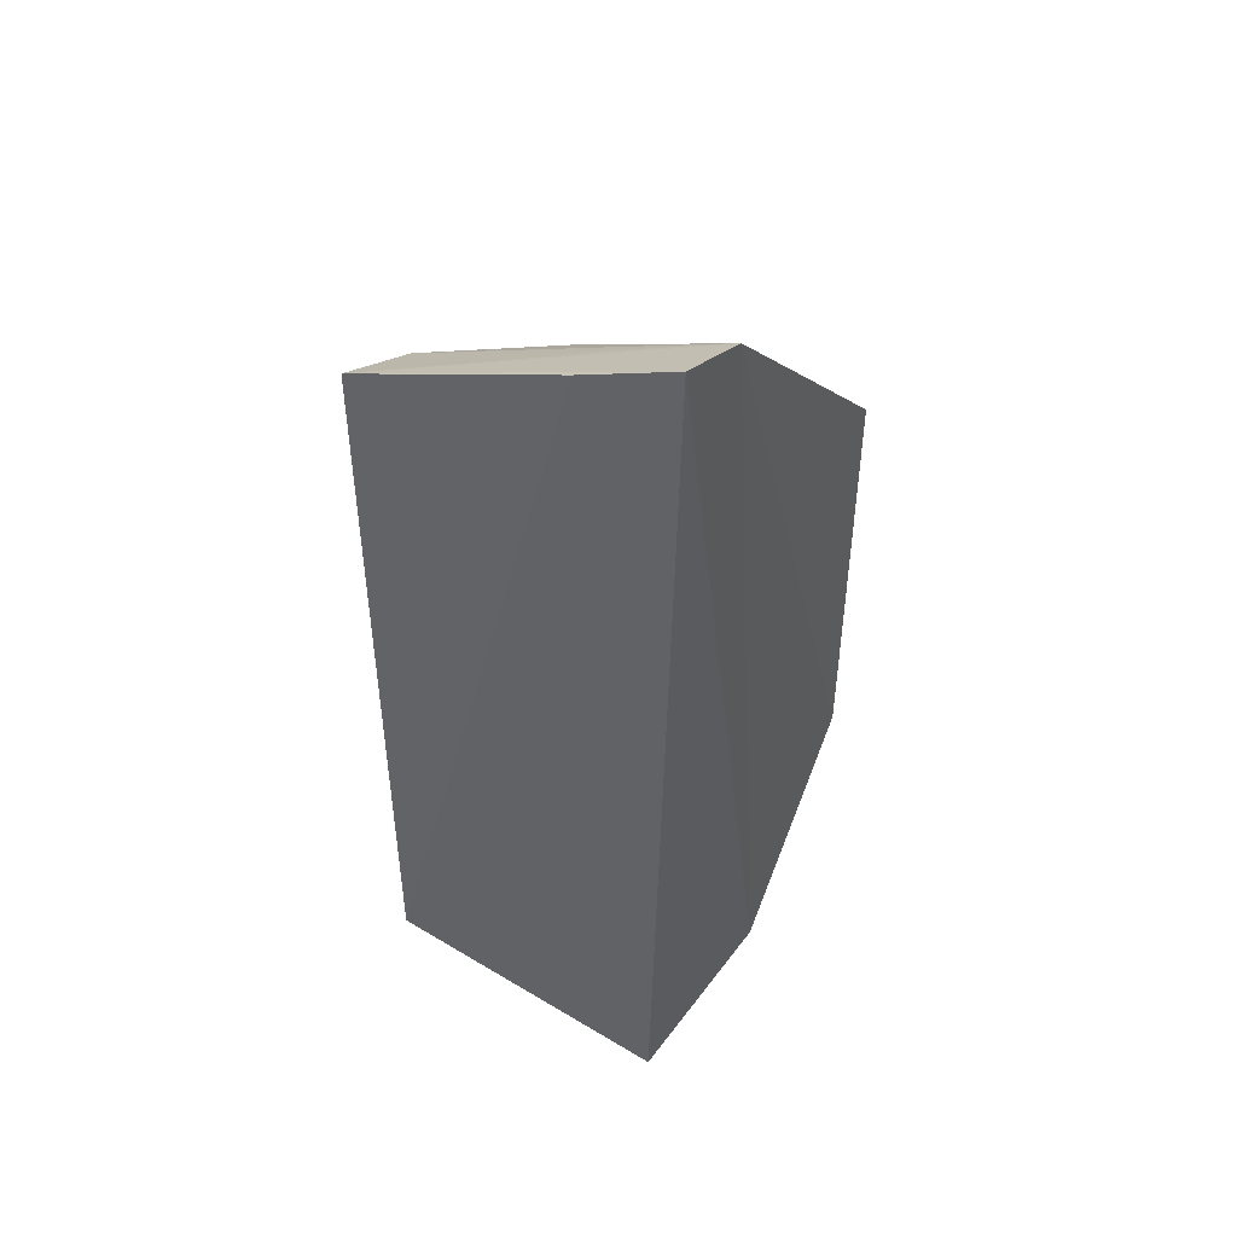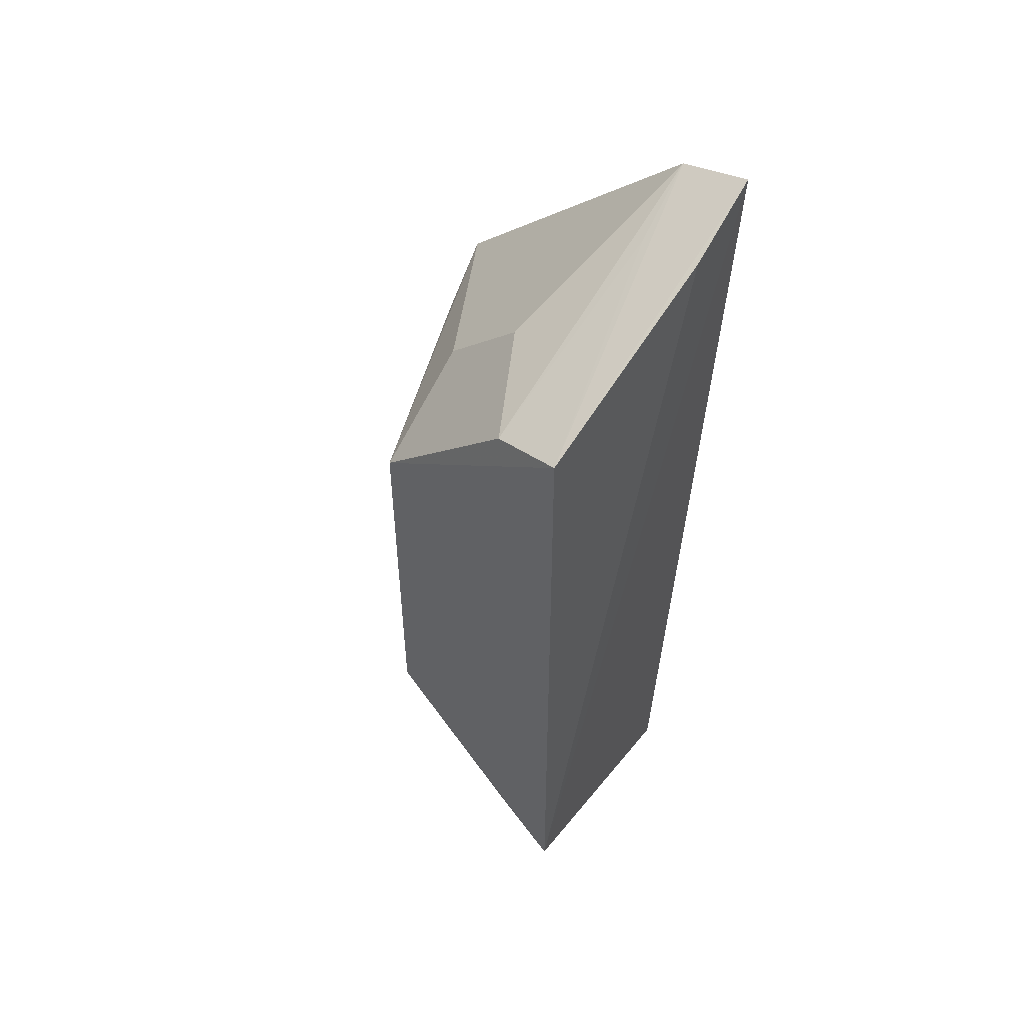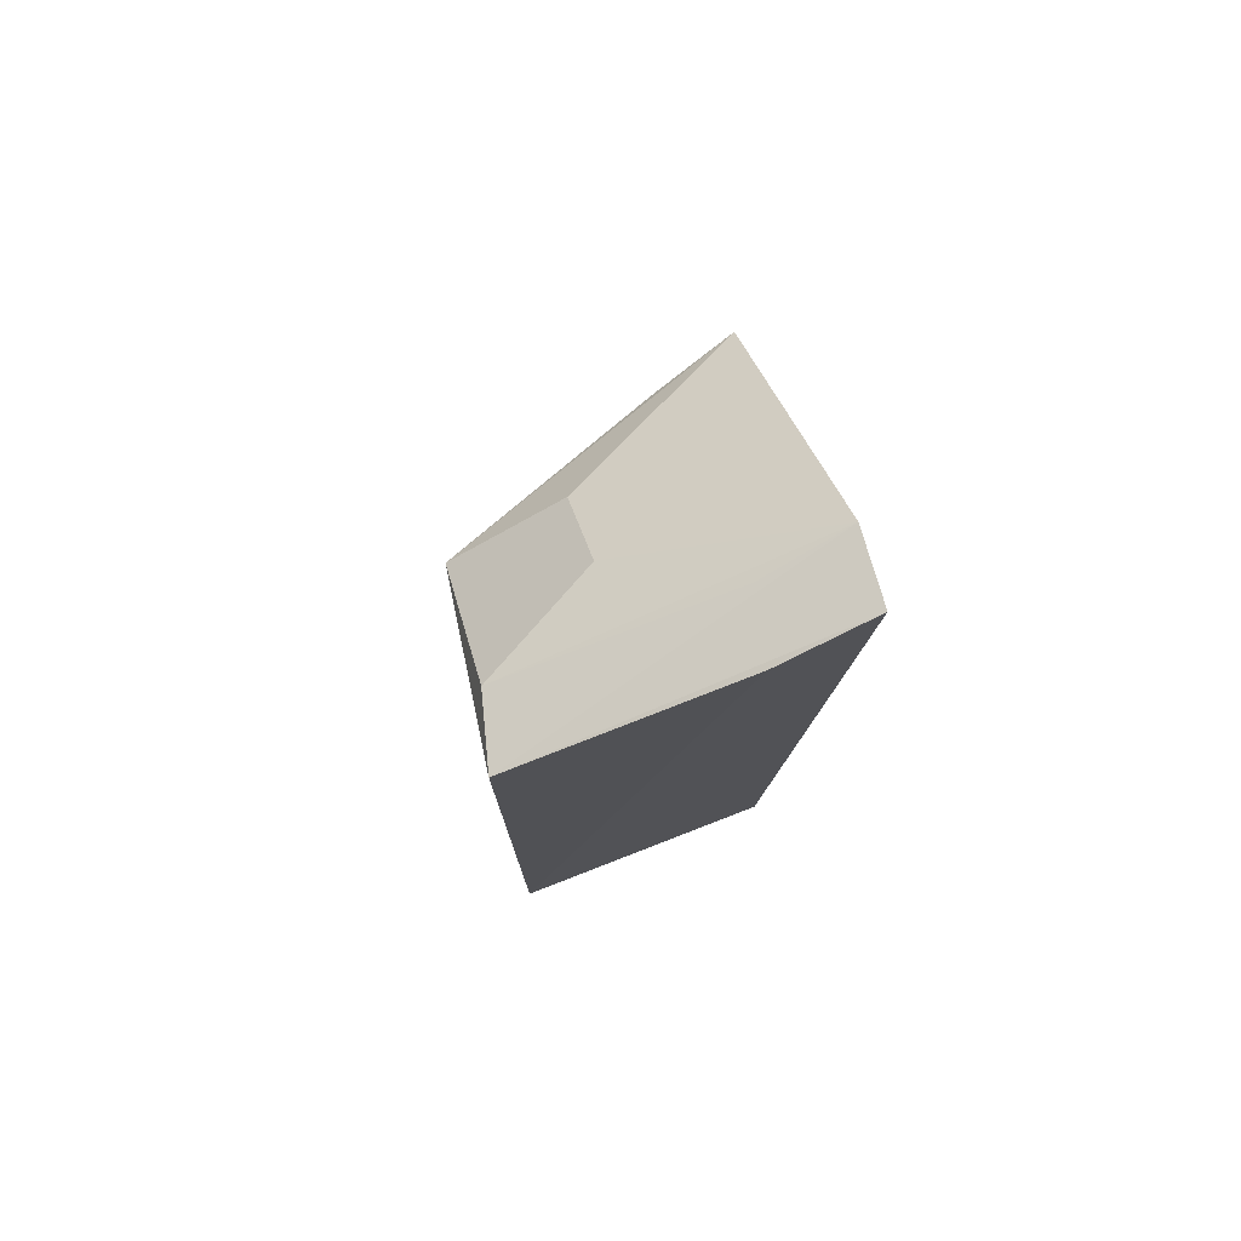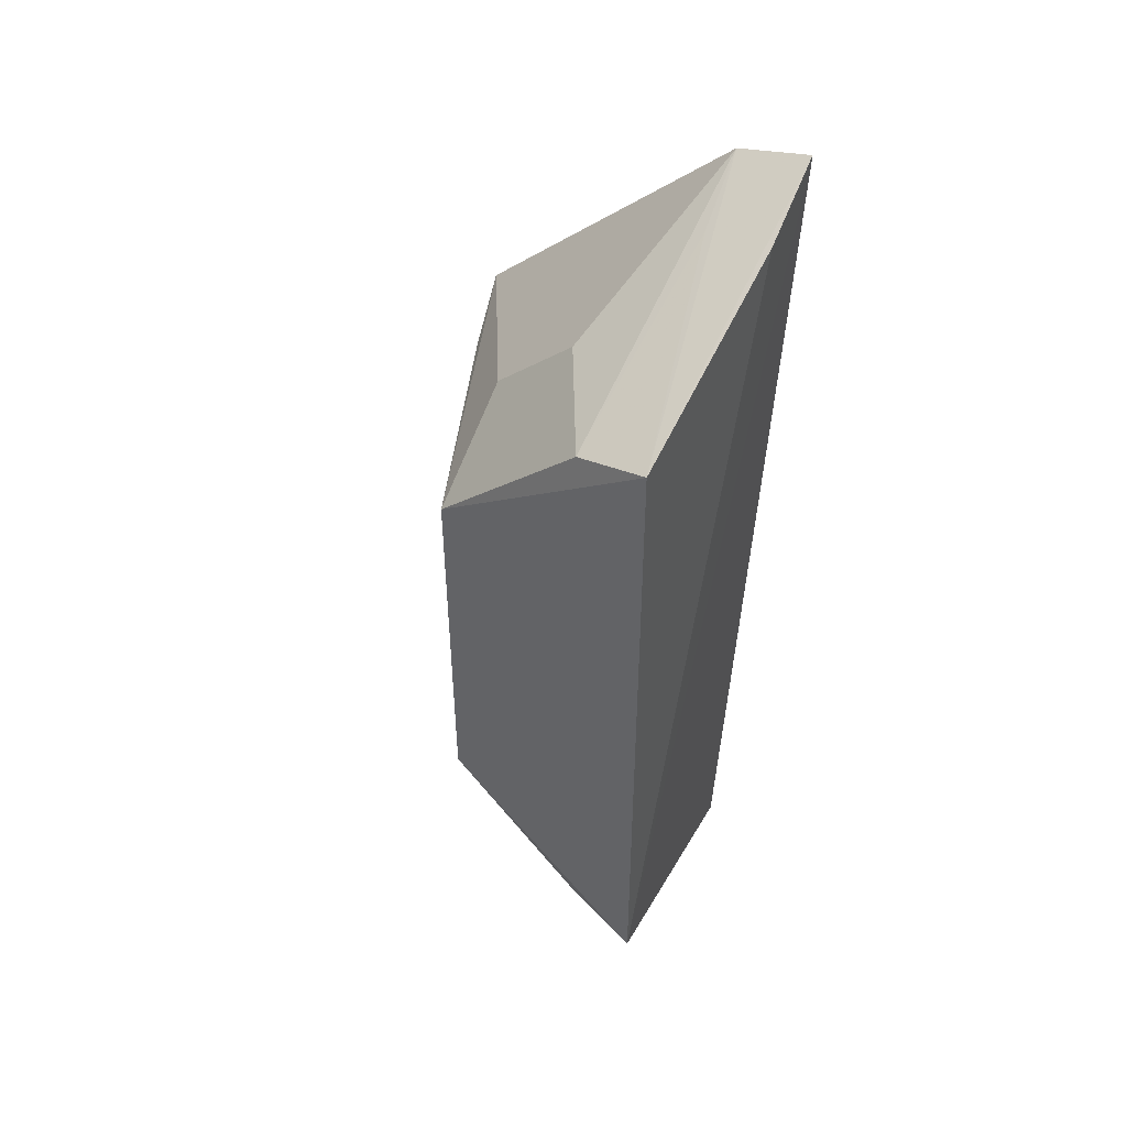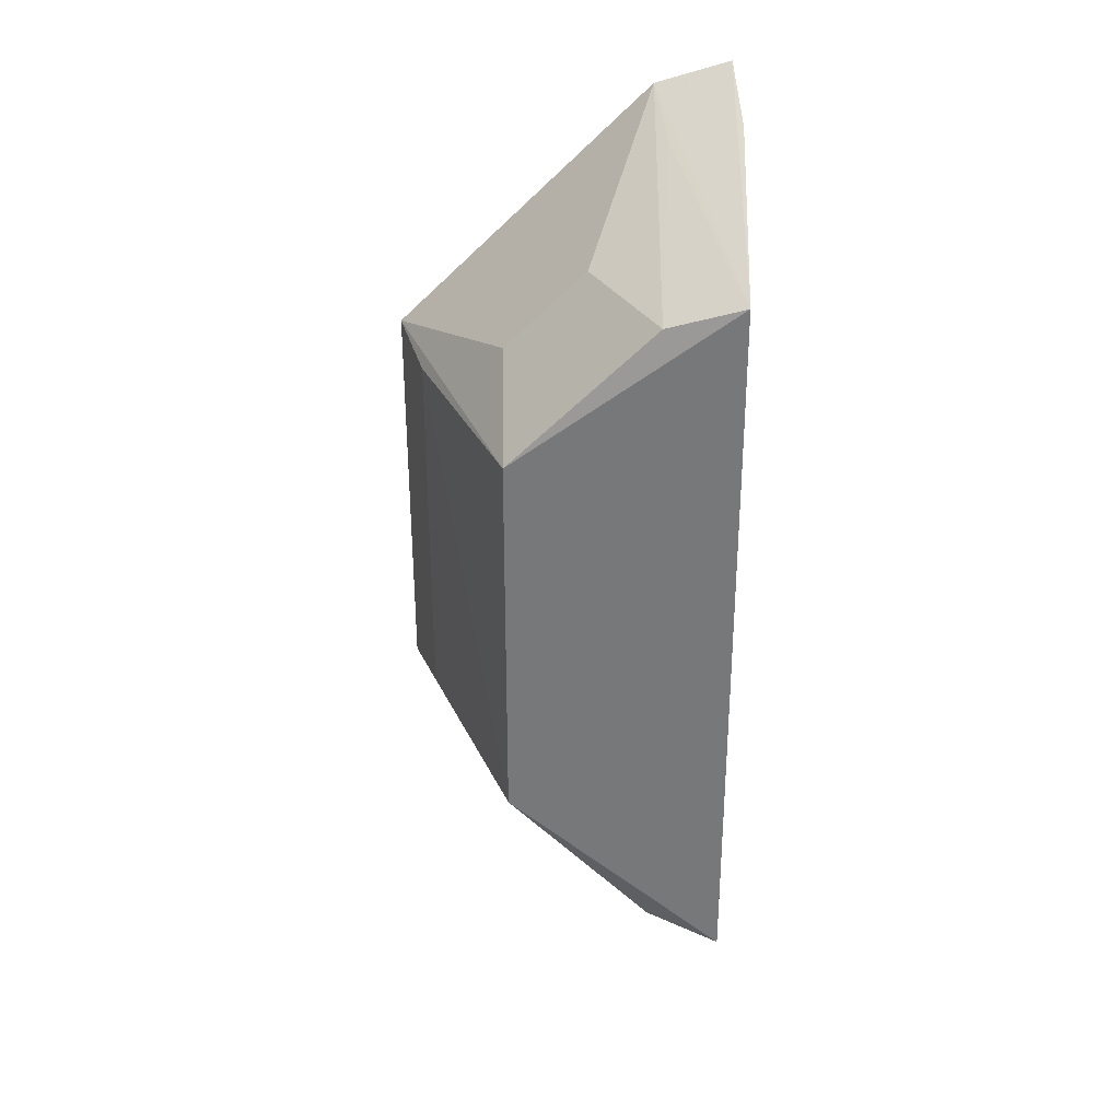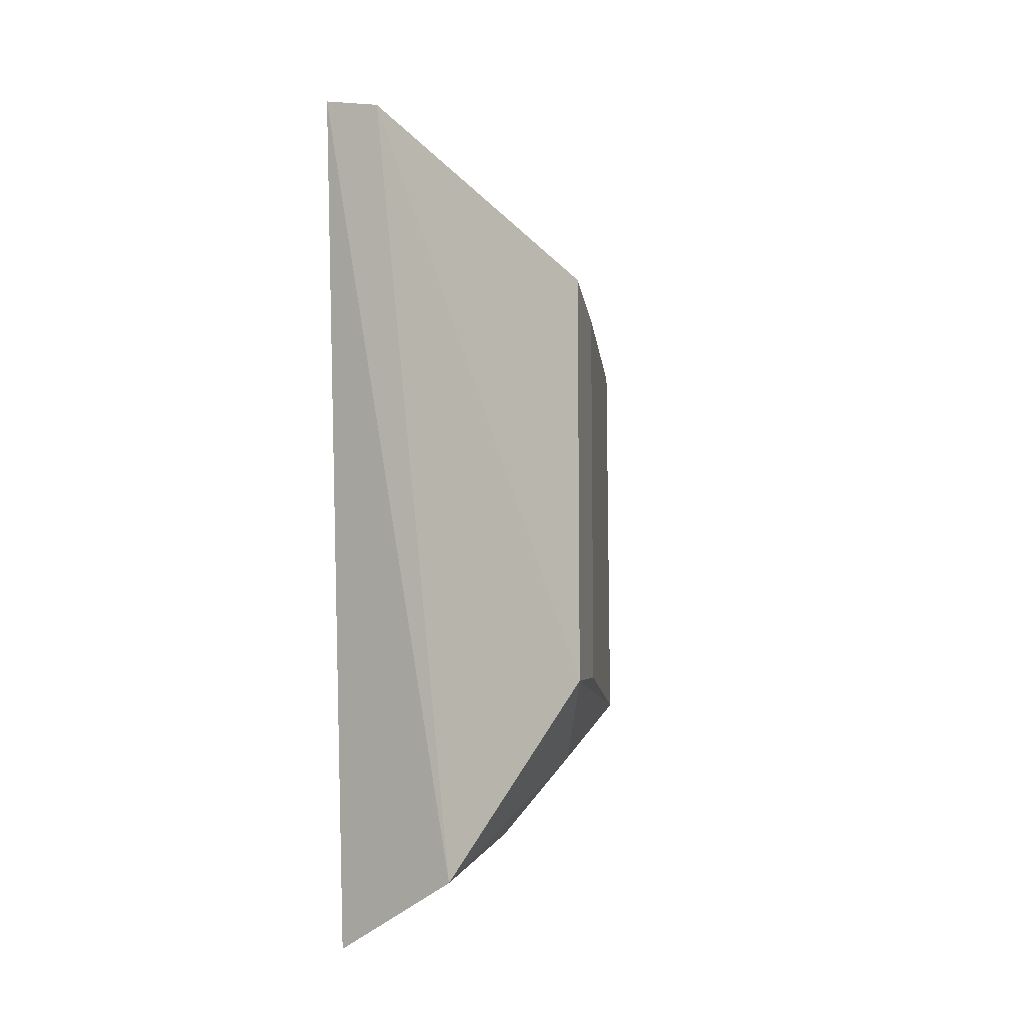
<metadata>
{"format":"obj","ext":"obj","renderer":"f3d","projection":"perspective","resolution":1024,"background":"white","views":[{"elev":46.4,"azim":120.3,"up":"+Y"},{"elev":52.0,"azim":38.5,"up":"+Y"},{"elev":76.2,"azim":73.3,"up":"+Y"},{"elev":48.5,"azim":30.8,"up":"+Y"},{"elev":31.7,"azim":2.2,"up":"+Y"},{"elev":-12.7,"azim":-148.9,"up":"+Y"}]}
</metadata>
<code>
v -0.02245 -0.06837 0.007544
v -0.01744 -0.05364 0.04702
v -0.06787 0.03012 0.001943
v -0.01916 0.0715 0.002759
v -0.02858 0.04959 0.04517
v -0.04509 -0.05877 0.002634
v -0.0496 -0.02863 0.04508
v -0.01758 0.05353 0.04718
v -0.03012 0.06787 0.001943
v -0.0284 -0.04974 0.04501
v -0.04959 0.02858 0.04517
v -0.06766 -0.03054 0.001943
v -0.01781 0.06646 0.01582
v -0.05043 0.0387 0.0289
v -0.02799 0.06354 0.01403
v -0.03873 -0.05048 0.02876
v -0.06354 0.02799 0.01403
v -0.05047 -0.03872 0.02879
v -0.0387 0.05043 0.0289
v -0.06336 -0.02842 0.01395
f 2 1 4
f 6 4 1
f 8 7 2
f 9 4 6
f 9 8 4
f 10 6 1
f 10 1 2
f 10 2 7
f 11 8 5
f 11 7 8
f 12 9 6
f 12 3 9
f 13 8 2
f 13 2 4
f 13 4 8
f 14 9 3
f 14 11 5
f 14 3 11
f 15 9 5
f 15 5 8
f 15 8 9
f 16 10 7
f 16 6 10
f 17 11 3
f 17 7 11
f 17 3 12
f 18 12 6
f 18 7 12
f 18 16 7
f 18 6 16
f 19 14 5
f 19 5 9
f 19 9 14
f 20 17 12
f 20 12 7
f 20 7 17

</code>
